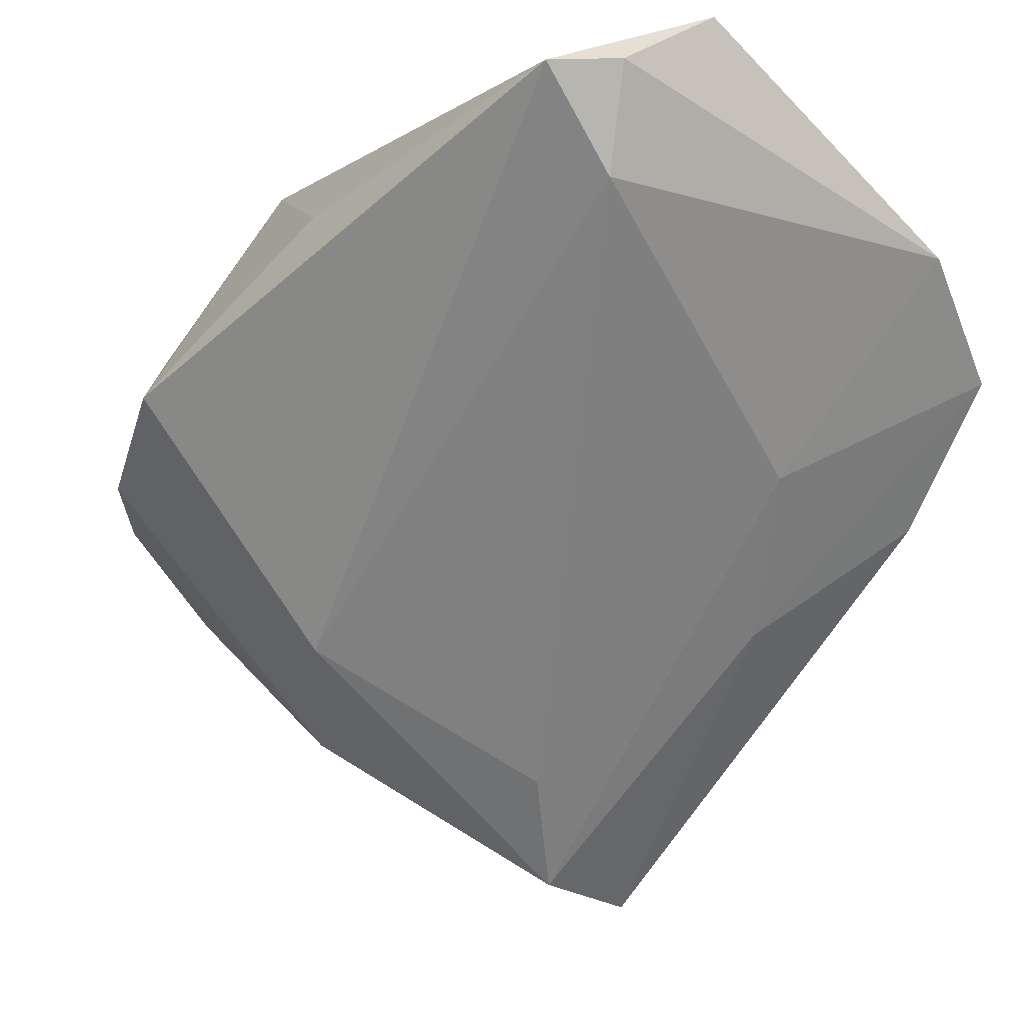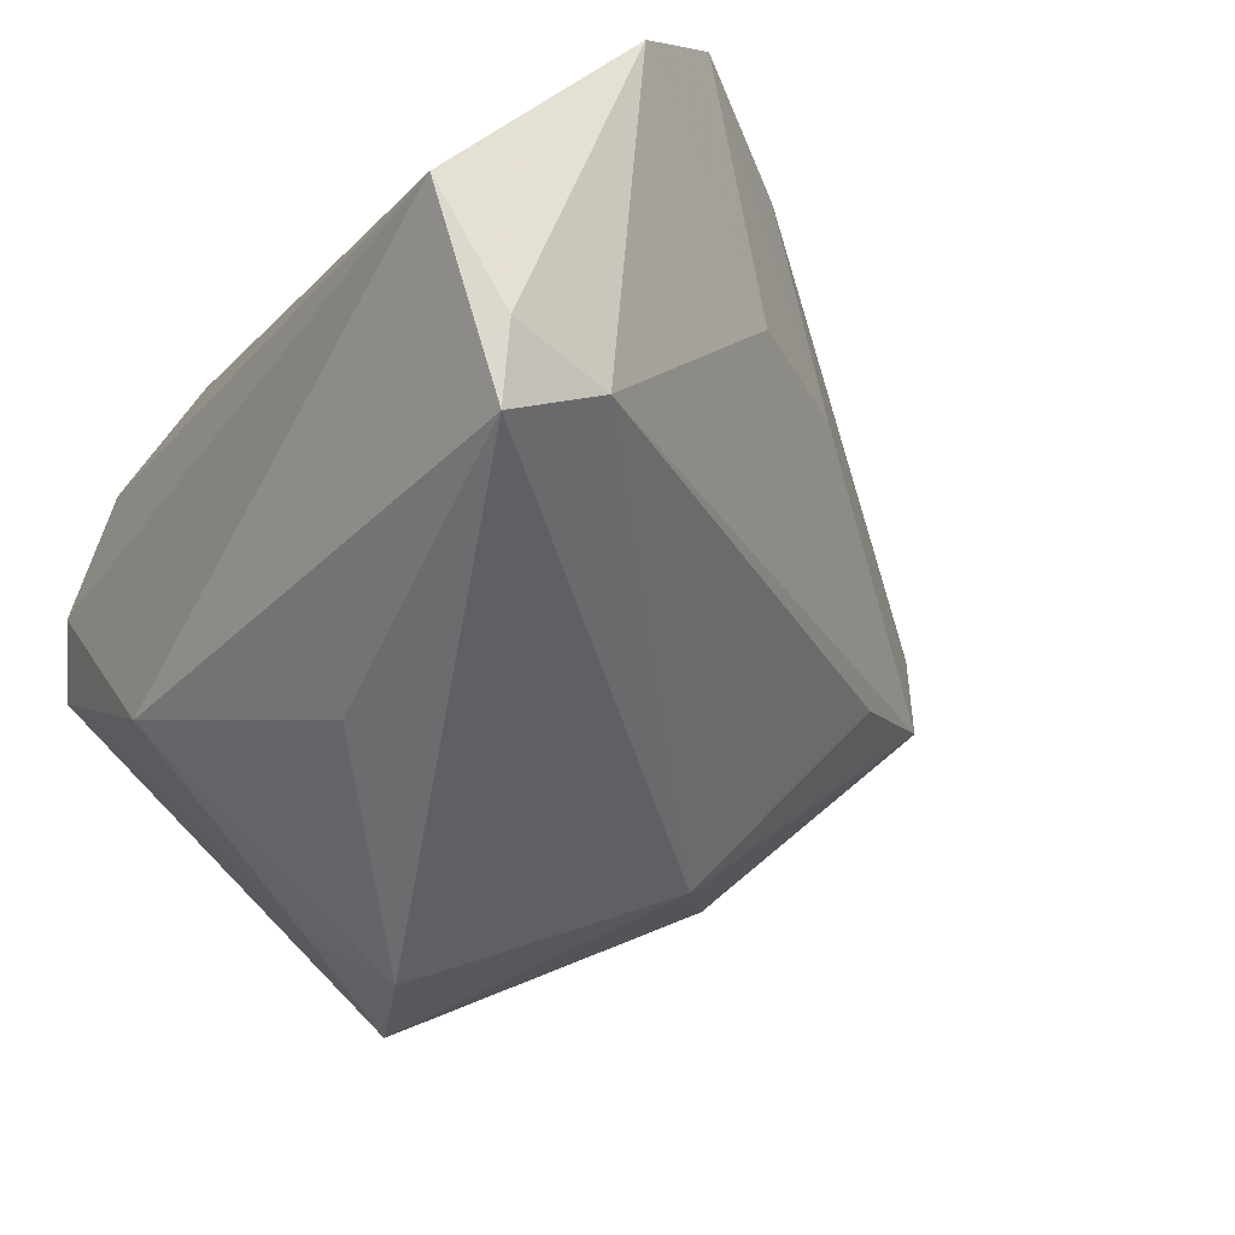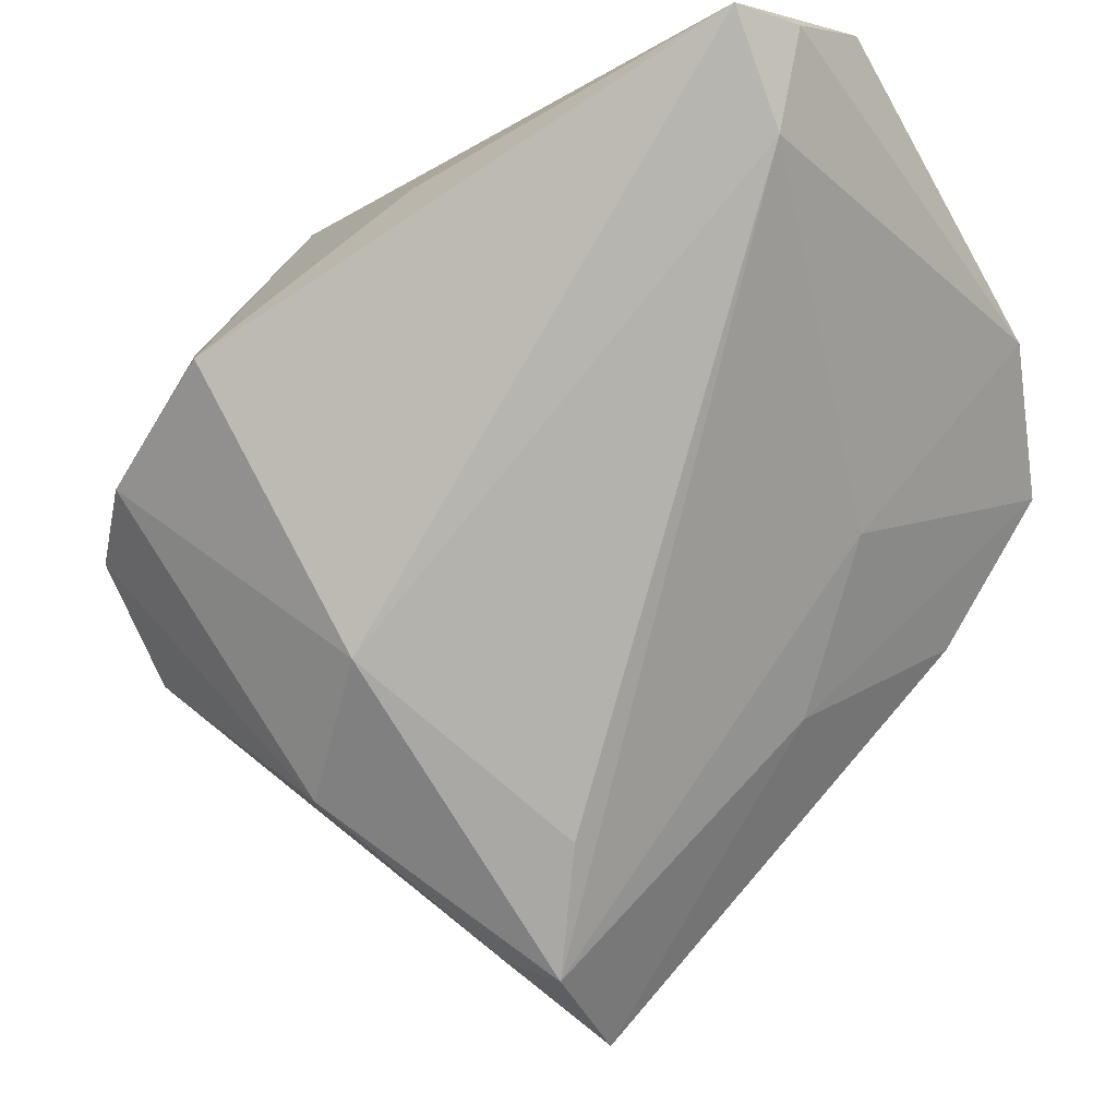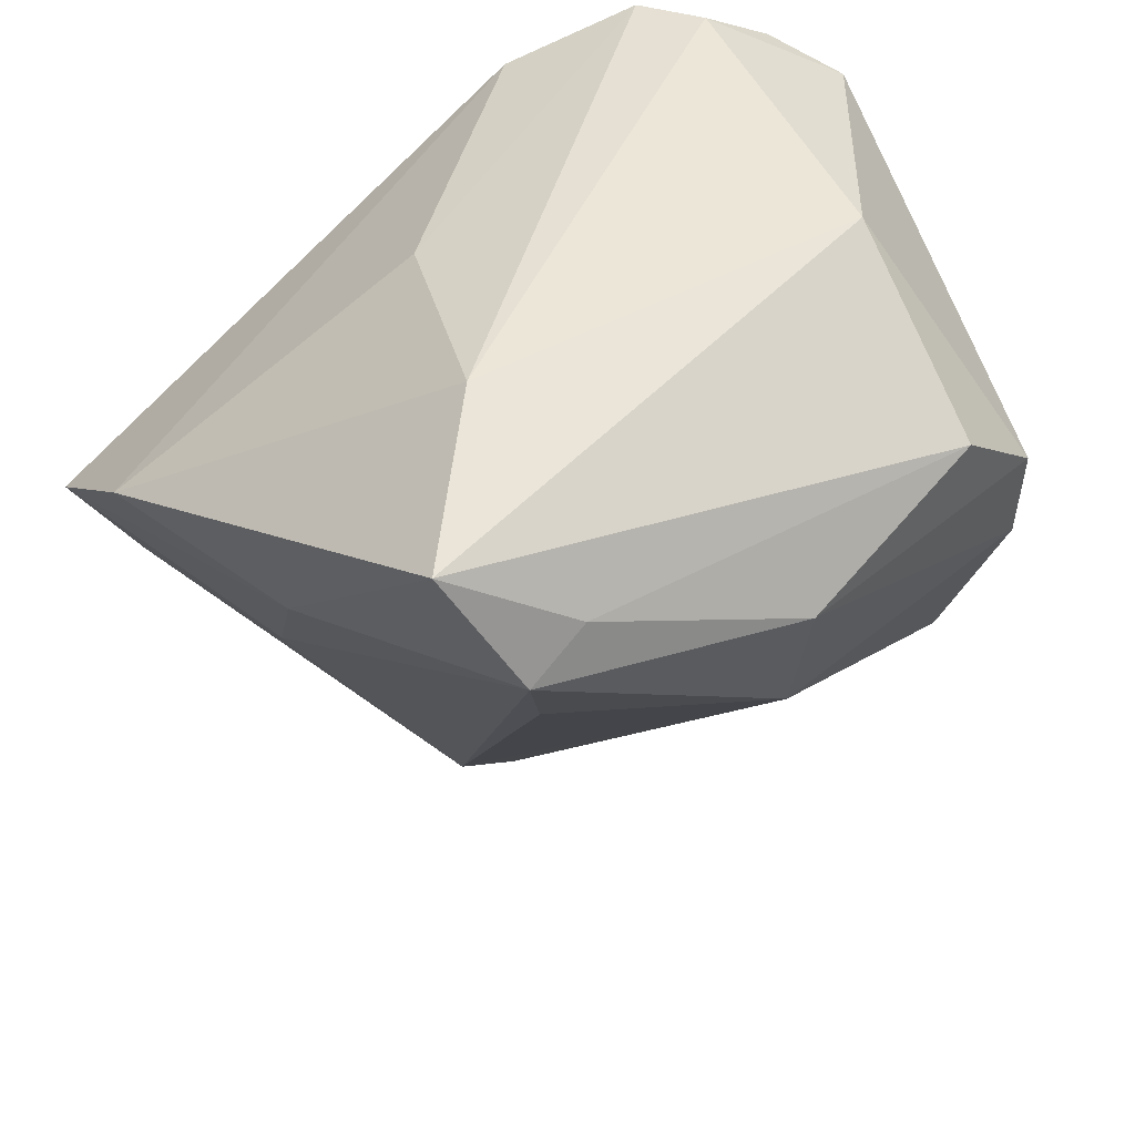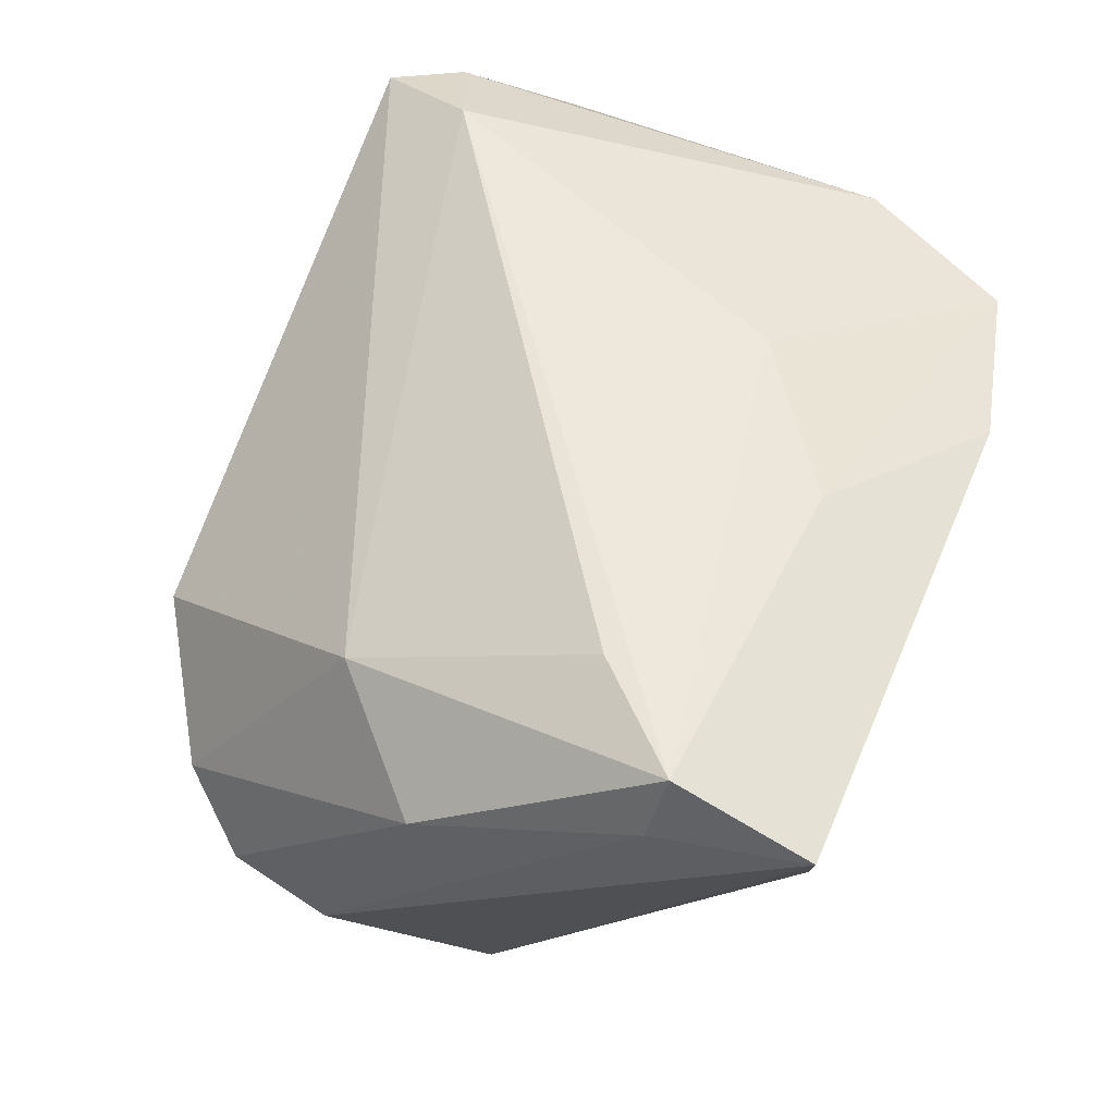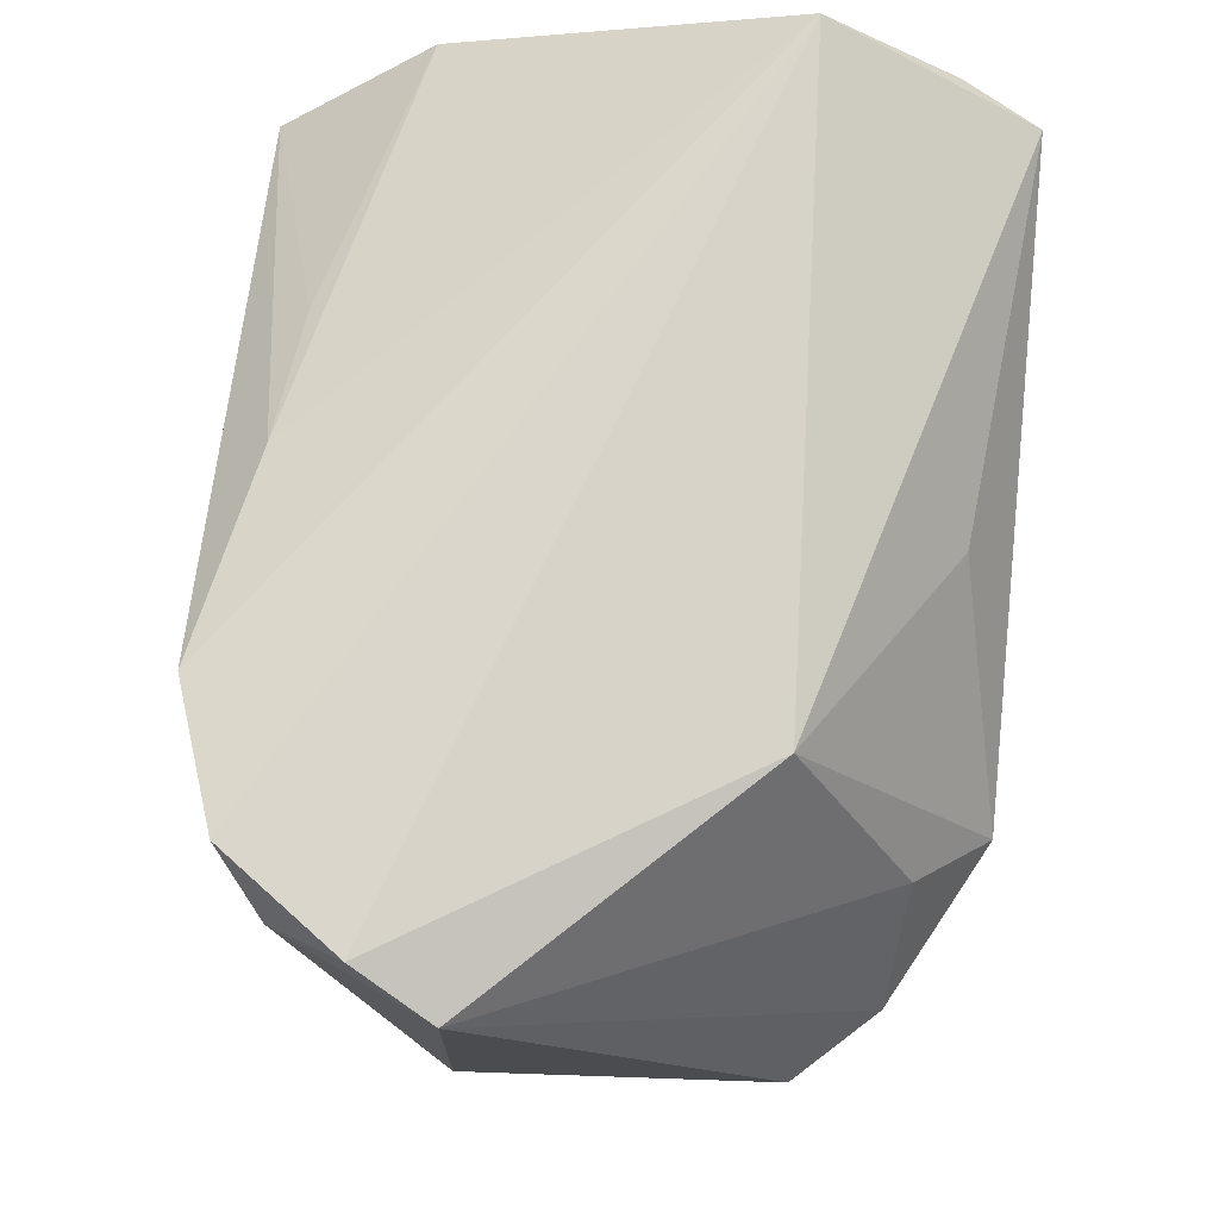
<metadata>
{"format":"obj","ext":"obj","renderer":"f3d","projection":"perspective","resolution":1024,"background":"white","views":[{"elev":-13.8,"azim":-137.7,"up":"+Y"},{"elev":-51.9,"azim":-120.6,"up":"+Z"},{"elev":-30.6,"azim":-152.9,"up":"+Y"},{"elev":-55.4,"azim":38.6,"up":"+Y"},{"elev":-77.6,"azim":-112.8,"up":"+Y"},{"elev":74.1,"azim":93.6,"up":"+Y"}]}
</metadata>
<code>
v -0.04918 0.03363 -0.02106
v -0.03554 -0.01125 0.007796
v 0.01112 -0.05241 0.01128
v 0.0117 -0.03015 -0.02261
v -0.003074 0.017 -0.03805
v 0.02652 0.006107 -0.03496
v -0.006417 0.02656 0.02712
v 0.005664 -0.05811 0.02712
v -0.03576 -0.01301 0.03462
v 0.02349 -0.03916 -0.01018
v 0.04553 -0.005759 0.007743
v 0.04162 0.03363 0.01521
v 0.03812 0.0295 0.02284
v -0.02179 0.0213 0.02518
v -0.04433 0.01242 -0.03354
v -0.04795 0.02436 -0.03527
v 0.02027 0.02984 -0.02199
v 0.01639 0.03041 0.0324
v 0.003744 -0.05643 0.0107
v -0.02369 -0.02709 0.01796
v 0.04624 0.03028 0.007067
v 0.0127 -0.03638 0.03164
v -0.002891 -0.04506 0.001109
v 0.03189 0.03363 0.02759
v 0.02036 -0.001317 -0.04329
v 0.03666 -0.007928 -0.0337
v -0.04391 0.02275 -0.04329
v -0.05362 0.01406 0.01596
v 0.04275 -0.02167 -0.01331
v -0.04871 0.003233 0.03246
v 0.00681 -0.007838 0.03458
v 0.04395 -0.01107 -0.02496
f 27 15 16
f 16 1 27
f 27 1 17
f 2 15 19
f 16 15 28
f 28 1 16
f 28 2 30
f 15 2 28
f 18 31 24
f 24 1 18
f 9 18 30
f 31 18 9
f 31 9 22
f 24 31 22
f 4 10 19
f 4 27 25
f 15 27 4
f 26 4 25
f 10 4 26
f 5 17 25
f 25 27 5
f 5 27 17
f 1 28 7
f 7 18 1
f 30 18 7
f 30 2 20
f 20 9 30
f 20 2 19
f 8 22 9
f 8 20 19
f 9 20 8
f 12 21 17
f 12 1 24
f 17 1 12
f 11 8 29
f 22 8 11
f 19 15 23
f 23 4 19
f 15 4 23
f 29 10 32
f 10 26 32
f 32 26 21
f 32 11 29
f 21 11 32
f 17 21 6
f 21 26 6
f 25 17 6
f 6 26 25
f 14 28 30
f 30 7 14
f 14 7 28
f 3 10 29
f 29 8 3
f 19 10 3
f 3 8 19
f 21 12 13
f 13 11 21
f 13 12 24
f 24 22 13
f 22 11 13

</code>
